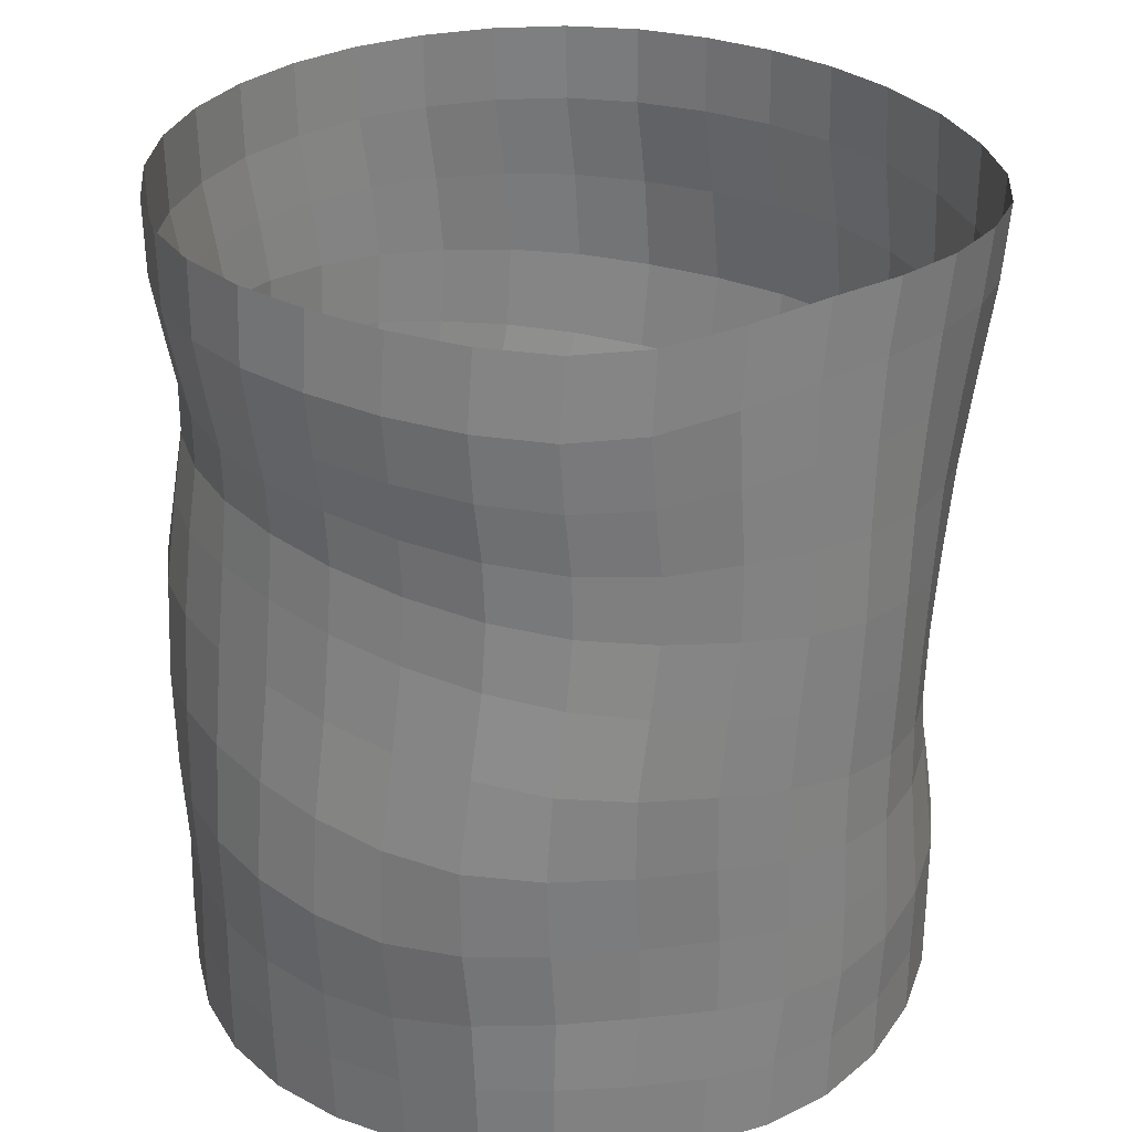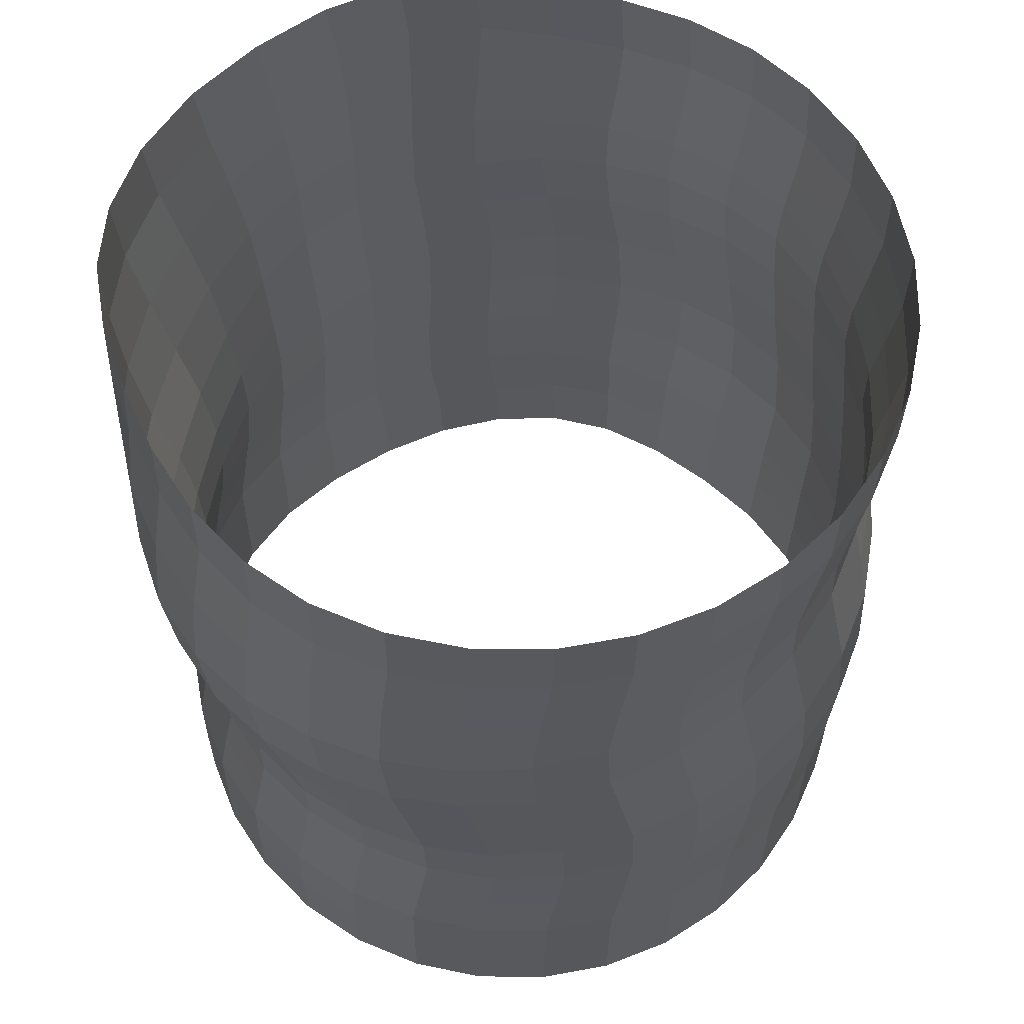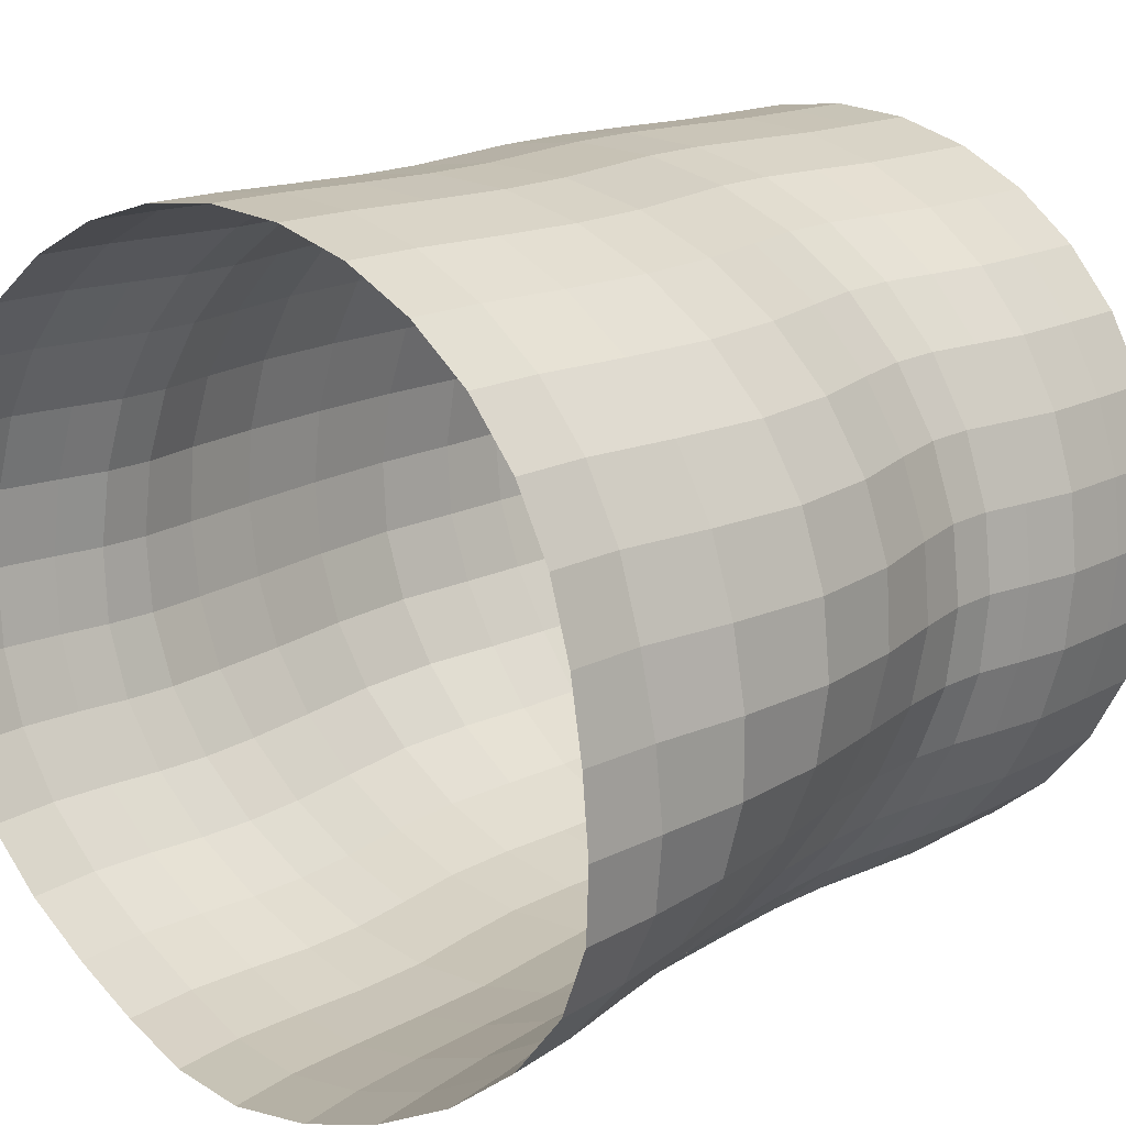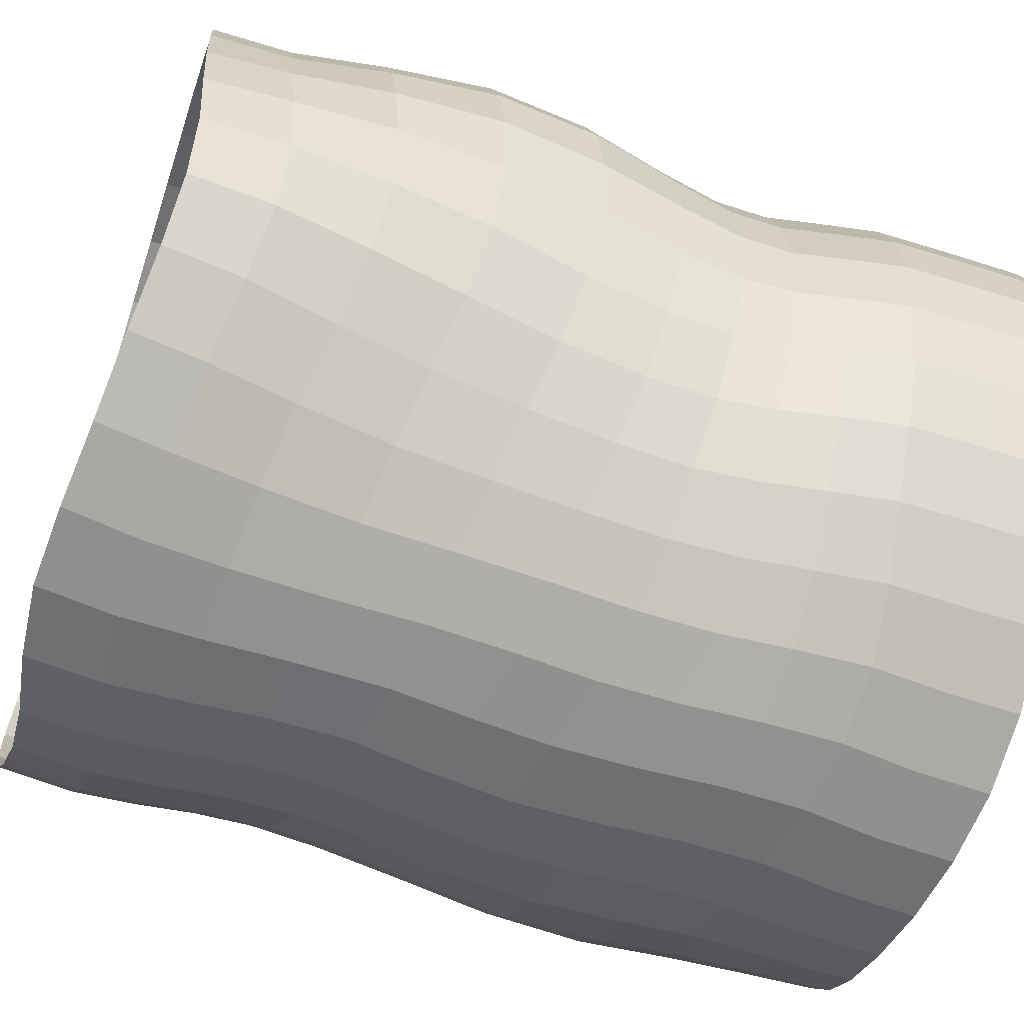
<metadata>
{"format":"obj","ext":"obj","renderer":"f3d","projection":"perspective","resolution":1024,"background":"white","views":[{"elev":30.4,"azim":146.7,"up":"+Y"},{"elev":60.2,"azim":-16.3,"up":"+Y"},{"elev":15.7,"azim":-139.7,"up":"+Z"},{"elev":-60.3,"azim":-108.3,"up":"+Z"}]}
</metadata>
<code>
o RageSlash_2_Mesh_Circle.004
v 0.2487 -0.05009 -7
v -1.149 -0.1457 -6.865
v -2.548 -0.149 -6.467
v -3.848 -0.06579 -5.82
v -4.95 -0.0001 -4.95
v -5.82 0 -3.889
v -6.467 0 -2.679
v -6.865 0 -1.366
v -7 0 -0
v -6.865 0 1.366
v -6.467 0 2.679
v -5.82 0 3.889
v -4.95 0 4.95
v -3.889 0 5.82
v -2.679 0 6.467
v -1.366 0 6.865
v 3e-06 0 7
v 1.366 0 6.865
v 2.679 0 6.467
v 3.889 0 5.82
v 4.95 -1e-06 4.95
v 5.851 -0.01114 3.889
v 6.566 -0.01767 2.679
v 7.03 -0.0105 1.366
v 7.192 -0.004672 -7e-06
v 7.03 -0.0105 -1.366
v 6.566 -0.01768 -2.679
v 5.851 -0.01088 -3.889
v 4.992 0.06399 -4.95
v 4.015 0.1486 -5.82
v 2.886 0.1557 -6.467
v 1.609 0.06805 -6.865
v -0.213 15.89 -7
v -1.661 15.83 -6.865
v -3.072 15.7 -6.467
v -4.429 15.58 -5.82
v -5.582 15.45 -4.95
v -6.403 15.37 -3.889
v -6.871 15.41 -2.679
v -7.013 15.52 -1.366
v -6.95 15.58 -0
v -6.747 15.6 1.366
v -6.367 15.59 2.679
v -5.764 15.59 3.889
v -4.936 15.6 4.95
v -3.889 15.61 5.82
v -2.679 15.61 6.467
v -1.366 15.61 6.865
v 3e-06 15.61 7
v 1.366 15.61 6.865
v 2.679 15.61 6.467
v 3.889 15.61 5.82
v 4.95 15.61 4.95
v 5.82 15.61 3.889
v 6.467 15.61 2.679
v 6.862 15.61 1.366
v 6.969 15.65 -7e-06
v 6.791 15.69 -1.366
v 6.353 15.69 -2.679
v 5.691 15.65 -3.889
v 4.824 15.57 -4.95
v 3.778 15.5 -5.82
v 2.578 15.55 -6.467
v 1.228 15.75 -6.865
v 6.575 1.389 2.679
v 6.535 2.823 2.679
v 6.628 4.553 2.679
v 6.655 6.477 2.679
v 6.552 8.352 2.679
v 6.306 9.946 2.679
v 6.076 11.15 2.679
v 6.068 12.13 2.679
v 6.249 13.09 2.679
v 6.448 14.21 2.679
v 6.847 14.22 1.366
v 6.651 13.11 1.366
v 6.466 12.18 1.366
v 6.467 11.22 1.366
v 6.667 10.03 1.366
v 6.856 8.44 1.366
v 6.985 6.558 1.366
v 7.034 4.604 1.366
v 6.972 2.842 1.366
v 7.03 1.402 1.366
v -6.865 1.419 1.366
v -6.847 2.816 1.366
v -6.647 3.924 1.366
v -6.463 4.852 1.366
v -6.467 5.807 1.366
v -6.71 6.994 1.366
v -7.098 8.587 1.366
v -7.269 10.48 1.366
v -7.073 12.41 1.366
v -6.783 14.14 1.366
v -6.389 14.13 2.679
v -6.666 12.41 2.679
v -6.868 10.52 2.679
v -6.701 8.658 2.679
v -6.317 7.082 2.679
v -6.076 5.883 2.679
v -6.068 4.901 2.679
v -6.249 3.944 2.679
v -6.448 2.817 2.679
v -6.467 1.419 2.679
v 6.981 14.26 -7e-06
v 6.809 13.15 -7e-06
v 6.635 12.22 -7e-06
v 6.611 11.26 -7e-06
v 6.74 10.07 -7e-06
v 6.91 8.487 -7e-06
v 7.086 6.615 -7e-06
v 7.207 4.652 -7e-06
v 7.169 2.867 -7e-06
v 7.194 1.413 -7e-06
v -5.778 14.12 3.889
v -6.02 12.43 3.889
v -6.19 10.58 3.889
v -6.031 8.778 3.889
v -5.677 7.226 3.889
v -5.441 6.007 3.889
v -5.426 4.981 3.889
v -5.603 3.976 3.889
v -5.802 2.819 3.889
v -5.82 1.419 3.889
v 6.844 14.3 -1.366
v 6.708 13.18 -1.366
v 6.552 12.23 -1.366
v 6.503 11.25 -1.366
v 6.598 10.05 -1.366
v 6.749 8.463 -1.366
v 6.975 6.605 -1.366
v 7.13 4.65 -1.366
v 7.078 2.866 -1.366
v 7.06 1.407 -1.366
v -4.945 14.14 4.95
v -5.151 12.48 4.95
v -5.289 10.69 4.95
v -5.142 8.953 4.95
v -4.827 7.419 4.95
v -4.586 6.174 4.95
v -4.562 5.088 4.95
v -4.734 4.019 4.95
v -4.931 2.822 4.95
v -4.95 1.419 4.95
v 6.444 14.31 -2.679
v 6.341 13.16 -2.679
v 6.2 12.18 -2.679
v 6.146 11.17 -2.679
v 6.235 9.952 -2.679
v 6.395 8.358 -2.679
v 6.649 6.511 -2.679
v 6.781 4.586 -2.679
v 6.677 2.835 -2.679
v 6.617 1.391 -2.679
v -3.906 14.18 5.82
v -4.093 12.56 5.82
v -4.212 10.85 5.82
v -4.089 9.163 5.82
v -3.793 7.654 5.82
v -3.545 6.377 5.82
v -3.509 5.219 5.82
v -3.674 4.071 5.82
v -3.87 2.825 5.82
v -3.889 1.419 5.82
v 5.799 14.26 -3.889
v 5.712 13.08 -3.889
v 5.576 12.06 -3.889
v 5.522 11.01 -3.889
v 5.609 9.768 -3.889
v 5.819 8.186 -3.889
v 6.086 6.361 -3.889
v 6.166 4.502 -3.889
v 6.013 2.839 -3.889
v 5.921 1.409 -3.889
v -2.697 14.18 6.467
v -2.885 12.63 6.467
v -3.008 11 6.467
v -2.901 9.394 6.467
v -2.612 7.922 6.467
v -2.357 6.609 6.467
v -2.308 5.368 6.467
v -2.466 4.13 6.467
v -2.66 2.829 6.467
v -2.679 1.419 6.467
v 0.198 1.337 -7
v 0.02739 2.732 -7
v 0.02324 4.184 -7
v 0.108 5.658 -7
v 0.1286 7.105 -7
v 0.02795 8.524 -7
v -0.1108 9.986 -7
v -0.1073 11.56 -7
v -0.07072 13.09 -7
v -0.06831 14.52 -7
v -1.478 14.5 -6.865
v -1.396 13.03 -6.865
v -1.363 11.39 -6.865
v -1.379 9.743 -6.865
v -1.313 8.206 -6.865
v -1.218 6.791 -6.865
v -1.228 5.375 -6.865
v -1.307 3.955 -6.865
v -1.327 2.555 -6.865
v -1.184 1.186 -6.865
v 4.934 14.16 -4.95
v 4.849 12.96 -4.95
v 4.723 11.89 -4.95
v 4.678 10.8 -4.95
v 4.77 9.533 -4.95
v 5.009 7.963 -4.95
v 5.261 6.208 -4.95
v 5.247 4.518 -4.95
v 5.096 2.968 -4.95
v 5.041 1.545 -4.95
v -1.384 14.19 6.865
v -1.574 12.7 6.865
v -1.705 11.16 6.865
v -1.612 9.646 6.865
v -1.332 8.212 6.865
v -1.069 6.86 6.865
v -1.005 5.53 6.865
v -1.154 4.195 6.865
v -1.347 2.834 6.865
v -1.366 1.419 6.865
v -2.909 14.41 -6.467
v -2.747 12.93 -6.467
v -2.618 11.25 -6.467
v -2.58 9.576 -6.467
v -2.529 7.976 -6.467
v -2.458 6.525 -6.467
v -2.46 5.176 -6.467
v -2.565 3.853 -6.467
v -2.645 2.525 -6.467
v -2.56 1.164 -6.467
v 3.876 14.08 -5.82
v 3.781 12.84 -5.82
v 3.652 11.72 -5.82
v 3.636 10.59 -5.82
v 3.757 9.296 -5.82
v 4.012 7.745 -5.82
v 4.133 6.127 -5.82
v 4.062 4.568 -5.82
v 3.964 3.089 -5.82
v 4.003 1.665 -5.82
v -0.01869 14.19 7
v -0.2098 12.77 7
v -0.3499 11.33 7
v -0.2718 9.907 7
v 1e-06 8.515 7
v 0.2718 7.122 7
v 0.3499 5.698 7
v 0.2098 4.262 7
v 0.01869 2.838 7
v 3e-06 1.419 7
v -4.272 14.26 -5.82
v -4.017 12.75 -5.82
v -3.778 11.07 -5.82
v -3.666 9.382 -5.82
v -3.581 7.773 -5.82
v -3.529 6.358 -5.82
v -3.578 5.093 -5.82
v -3.721 3.891 -5.82
v -3.866 2.638 -5.82
v -3.84 1.271 -5.82
v 2.661 14.13 -6.467
v 2.557 12.85 -6.467
v 2.423 11.64 -6.467
v 2.431 10.42 -6.467
v 2.6 9.08 -6.467
v 2.814 7.583 -6.467
v 2.829 6.063 -6.467
v 2.73 4.566 -6.467
v 2.691 3.104 -6.467
v 2.833 1.663 -6.467
v 1.347 14.2 6.865
v 1.154 12.83 6.865
v 1.005 11.5 6.865
v 1.069 10.17 6.865
v 1.332 8.817 6.865
v 1.612 7.383 6.865
v 1.705 5.866 6.865
v 1.574 4.33 6.865
v 1.384 2.843 6.865
v 1.366 1.419 6.865
v -5.436 14.05 -4.95
v -5.131 12.48 -4.95
v -4.831 10.8 -4.95
v -4.637 9.12 -4.95
v -4.497 7.523 -4.95
v -4.457 6.209 -4.95
v -4.562 5.067 -4.95
v -4.743 3.978 -4.95
v -4.931 2.785 -4.95
v -4.945 1.398 -4.95
v 1.33 14.36 -6.865
v 1.258 13.01 -6.865
v 1.153 11.65 -6.865
v 1.155 10.23 -6.865
v 1.355 8.831 -6.865
v 1.493 7.394 -6.865
v 1.465 5.923 -6.865
v 1.369 4.431 -6.865
v 1.376 2.949 -6.865
v 1.551 1.522 -6.865
v 2.66 14.2 6.467
v 2.466 12.9 6.467
v 2.308 11.66 6.467
v 2.357 10.42 6.467
v 2.612 9.107 6.467
v 2.901 7.635 6.467
v 3.008 6.028 6.467
v 2.885 4.394 6.467
v 2.697 2.847 6.467
v 2.679 1.419 6.467
v -6.315 13.88 -3.889
v -6.065 12.23 -3.889
v -5.764 10.52 -3.889
v -5.462 8.822 -3.889
v -5.297 7.267 -3.889
v -5.28 6.026 -3.889
v -5.402 4.983 -3.889
v -5.603 3.976 -3.889
v -5.802 2.819 -3.889
v -5.82 1.419 -3.889
v 3.87 14.2 5.82
v 3.674 12.96 5.82
v 3.509 11.81 5.82
v 3.545 10.65 5.82
v 3.793 9.375 5.82
v 4.089 7.867 5.82
v 4.209 6.177 5.82
v 4.094 4.454 5.82
v 3.908 2.851 5.82
v 3.889 1.419 5.82
v -6.87 13.86 -2.679
v -6.76 12.13 -2.679
v -6.536 10.33 -2.679
v -6.191 8.582 -2.679
v -5.997 7.069 -2.679
v -5.954 5.882 -2.679
v -6.057 4.901 -2.679
v -6.249 3.944 -2.679
v -6.448 2.817 -2.679
v -6.467 1.419 -2.679
v 4.931 14.21 4.95
v 4.734 13.01 4.95
v 4.562 11.94 4.95
v 4.586 10.86 4.95
v 4.827 9.61 4.95
v 5.13 8.07 4.95
v 5.257 6.305 4.95
v 5.151 4.499 4.95
v 4.972 2.846 4.95
v 4.954 1.415 4.95
v -7.088 13.99 -1.366
v -7.164 12.22 -1.366
v -7.076 10.3 -1.366
v -6.796 8.493 -1.366
v -6.541 6.971 -1.366
v -6.425 5.804 -1.366
v -6.463 4.852 -1.366
v -6.647 3.924 -1.366
v -6.847 2.816 -1.366
v -6.865 1.419 -1.366
v 5.802 14.21 3.889
v 5.603 13.05 3.889
v 5.426 12.05 3.889
v 5.441 11.02 3.889
v 5.676 9.803 3.889
v 5.971 8.233 3.889
v 6.08 6.397 3.889
v 6.004 4.521 3.889
v 5.861 2.825 3.889
v 5.865 1.393 3.889
v -7.034 14.1 -0
v -7.249 12.33 -0
v -7.335 10.39 -1e-06
v -7.134 8.525 -1e-06
v -6.805 6.958 -1e-06
v -6.599 5.781 -1e-06
v -6.597 4.835 -1e-06
v -6.782 3.917 -0
v -6.981 2.815 -0
v -7 1.419 -0
f 75 74 55 56
f 95 94 42 43
f 105 75 56 57
f 115 95 43 44
f 125 105 57 58
f 135 115 44 45
f 145 125 58 59
f 155 135 45 46
f 165 145 59 60
f 175 155 46 47
f 195 194 33 34
f 205 165 60 61
f 215 175 47 48
f 225 195 34 35
f 235 205 61 62
f 245 215 48 49
f 255 225 35 36
f 265 235 62 63
f 275 245 49 50
f 285 255 36 37
f 295 265 63 64
f 305 275 50 51
f 315 285 37 38
f 194 295 64 33
f 325 305 51 52
f 335 315 38 39
f 345 325 52 53
f 355 335 39 40
f 365 345 53 54
f 375 355 40 41
f 74 365 54 55
f 94 375 41 42
f 10 9 384 85
f 85 384 383 86
f 86 383 382 87
f 87 382 381 88
f 88 381 380 89
f 89 380 379 90
f 90 379 378 91
f 91 378 377 92
f 92 377 376 93
f 93 376 375 94
f 23 22 374 65
f 65 374 373 66
f 66 373 372 67
f 67 372 371 68
f 68 371 370 69
f 69 370 369 70
f 70 369 368 71
f 71 368 367 72
f 72 367 366 73
f 73 366 365 74
f 9 8 364 384
f 384 364 363 383
f 383 363 362 382
f 382 362 361 381
f 381 361 360 380
f 380 360 359 379
f 379 359 358 378
f 378 358 357 377
f 377 357 356 376
f 376 356 355 375
f 22 21 354 374
f 374 354 353 373
f 373 353 352 372
f 372 352 351 371
f 371 351 350 370
f 370 350 349 369
f 369 349 348 368
f 368 348 347 367
f 367 347 346 366
f 366 346 345 365
f 8 7 344 364
f 364 344 343 363
f 363 343 342 362
f 362 342 341 361
f 361 341 340 360
f 360 340 339 359
f 359 339 338 358
f 358 338 337 357
f 357 337 336 356
f 356 336 335 355
f 21 20 334 354
f 354 334 333 353
f 353 333 332 352
f 352 332 331 351
f 351 331 330 350
f 350 330 329 349
f 349 329 328 348
f 348 328 327 347
f 347 327 326 346
f 346 326 325 345
f 7 6 324 344
f 344 324 323 343
f 343 323 322 342
f 342 322 321 341
f 341 321 320 340
f 340 320 319 339
f 339 319 318 338
f 338 318 317 337
f 337 317 316 336
f 336 316 315 335
f 20 19 314 334
f 334 314 313 333
f 333 313 312 332
f 332 312 311 331
f 331 311 310 330
f 330 310 309 329
f 329 309 308 328
f 328 308 307 327
f 327 307 306 326
f 326 306 305 325
f 1 32 304 185
f 185 304 303 186
f 186 303 302 187
f 187 302 301 188
f 188 301 300 189
f 189 300 299 190
f 190 299 298 191
f 191 298 297 192
f 192 297 296 193
f 193 296 295 194
f 6 5 294 324
f 324 294 293 323
f 323 293 292 322
f 322 292 291 321
f 321 291 290 320
f 320 290 289 319
f 319 289 288 318
f 318 288 287 317
f 317 287 286 316
f 316 286 285 315
f 19 18 284 314
f 314 284 283 313
f 313 283 282 312
f 312 282 281 311
f 311 281 280 310
f 310 280 279 309
f 309 279 278 308
f 308 278 277 307
f 307 277 276 306
f 306 276 275 305
f 32 31 274 304
f 304 274 273 303
f 303 273 272 302
f 302 272 271 301
f 301 271 270 300
f 300 270 269 299
f 299 269 268 298
f 298 268 267 297
f 297 267 266 296
f 296 266 265 295
f 5 4 264 294
f 294 264 263 293
f 293 263 262 292
f 292 262 261 291
f 291 261 260 290
f 290 260 259 289
f 289 259 258 288
f 288 258 257 287
f 287 257 256 286
f 286 256 255 285
f 18 17 254 284
f 284 254 253 283
f 283 253 252 282
f 282 252 251 281
f 281 251 250 280
f 280 250 249 279
f 279 249 248 278
f 278 248 247 277
f 277 247 246 276
f 276 246 245 275
f 31 30 244 274
f 274 244 243 273
f 273 243 242 272
f 272 242 241 271
f 271 241 240 270
f 270 240 239 269
f 269 239 238 268
f 268 238 237 267
f 267 237 236 266
f 266 236 235 265
f 4 3 234 264
f 264 234 233 263
f 263 233 232 262
f 262 232 231 261
f 261 231 230 260
f 260 230 229 259
f 259 229 228 258
f 258 228 227 257
f 257 227 226 256
f 256 226 225 255
f 17 16 224 254
f 254 224 223 253
f 253 223 222 252
f 252 222 221 251
f 251 221 220 250
f 250 220 219 249
f 249 219 218 248
f 248 218 217 247
f 247 217 216 246
f 246 216 215 245
f 30 29 214 244
f 244 214 213 243
f 243 213 212 242
f 242 212 211 241
f 241 211 210 240
f 240 210 209 239
f 239 209 208 238
f 238 208 207 237
f 237 207 206 236
f 236 206 205 235
f 3 2 204 234
f 234 204 203 233
f 233 203 202 232
f 232 202 201 231
f 231 201 200 230
f 230 200 199 229
f 229 199 198 228
f 228 198 197 227
f 227 197 196 226
f 226 196 195 225
f 16 15 184 224
f 224 184 183 223
f 223 183 182 222
f 222 182 181 221
f 221 181 180 220
f 220 180 179 219
f 219 179 178 218
f 218 178 177 217
f 217 177 176 216
f 216 176 175 215
f 29 28 174 214
f 214 174 173 213
f 213 173 172 212
f 212 172 171 211
f 211 171 170 210
f 210 170 169 209
f 209 169 168 208
f 208 168 167 207
f 207 167 166 206
f 206 166 165 205
f 2 1 185 204
f 204 185 186 203
f 203 186 187 202
f 202 187 188 201
f 201 188 189 200
f 200 189 190 199
f 199 190 191 198
f 198 191 192 197
f 197 192 193 196
f 196 193 194 195
f 15 14 164 184
f 184 164 163 183
f 183 163 162 182
f 182 162 161 181
f 181 161 160 180
f 180 160 159 179
f 179 159 158 178
f 178 158 157 177
f 177 157 156 176
f 176 156 155 175
f 28 27 154 174
f 174 154 153 173
f 173 153 152 172
f 172 152 151 171
f 171 151 150 170
f 170 150 149 169
f 169 149 148 168
f 168 148 147 167
f 167 147 146 166
f 166 146 145 165
f 14 13 144 164
f 164 144 143 163
f 163 143 142 162
f 162 142 141 161
f 161 141 140 160
f 160 140 139 159
f 159 139 138 158
f 158 138 137 157
f 157 137 136 156
f 156 136 135 155
f 27 26 134 154
f 154 134 133 153
f 153 133 132 152
f 152 132 131 151
f 151 131 130 150
f 150 130 129 149
f 149 129 128 148
f 148 128 127 147
f 147 127 126 146
f 146 126 125 145
f 13 12 124 144
f 144 124 123 143
f 143 123 122 142
f 142 122 121 141
f 141 121 120 140
f 140 120 119 139
f 139 119 118 138
f 138 118 117 137
f 137 117 116 136
f 136 116 115 135
f 26 25 114 134
f 134 114 113 133
f 133 113 112 132
f 132 112 111 131
f 131 111 110 130
f 130 110 109 129
f 129 109 108 128
f 128 108 107 127
f 127 107 106 126
f 126 106 105 125
f 12 11 104 124
f 124 104 103 123
f 123 103 102 122
f 122 102 101 121
f 121 101 100 120
f 120 100 99 119
f 119 99 98 118
f 118 98 97 117
f 117 97 96 116
f 116 96 95 115
f 25 24 84 114
f 114 84 83 113
f 113 83 82 112
f 112 82 81 111
f 111 81 80 110
f 110 80 79 109
f 109 79 78 108
f 108 78 77 107
f 107 77 76 106
f 106 76 75 105
f 11 10 85 104
f 104 85 86 103
f 103 86 87 102
f 102 87 88 101
f 101 88 89 100
f 100 89 90 99
f 99 90 91 98
f 98 91 92 97
f 97 92 93 96
f 96 93 94 95
f 24 23 65 84
f 84 65 66 83
f 83 66 67 82
f 82 67 68 81
f 81 68 69 80
f 80 69 70 79
f 79 70 71 78
f 78 71 72 77
f 77 72 73 76
f 76 73 74 75

</code>
